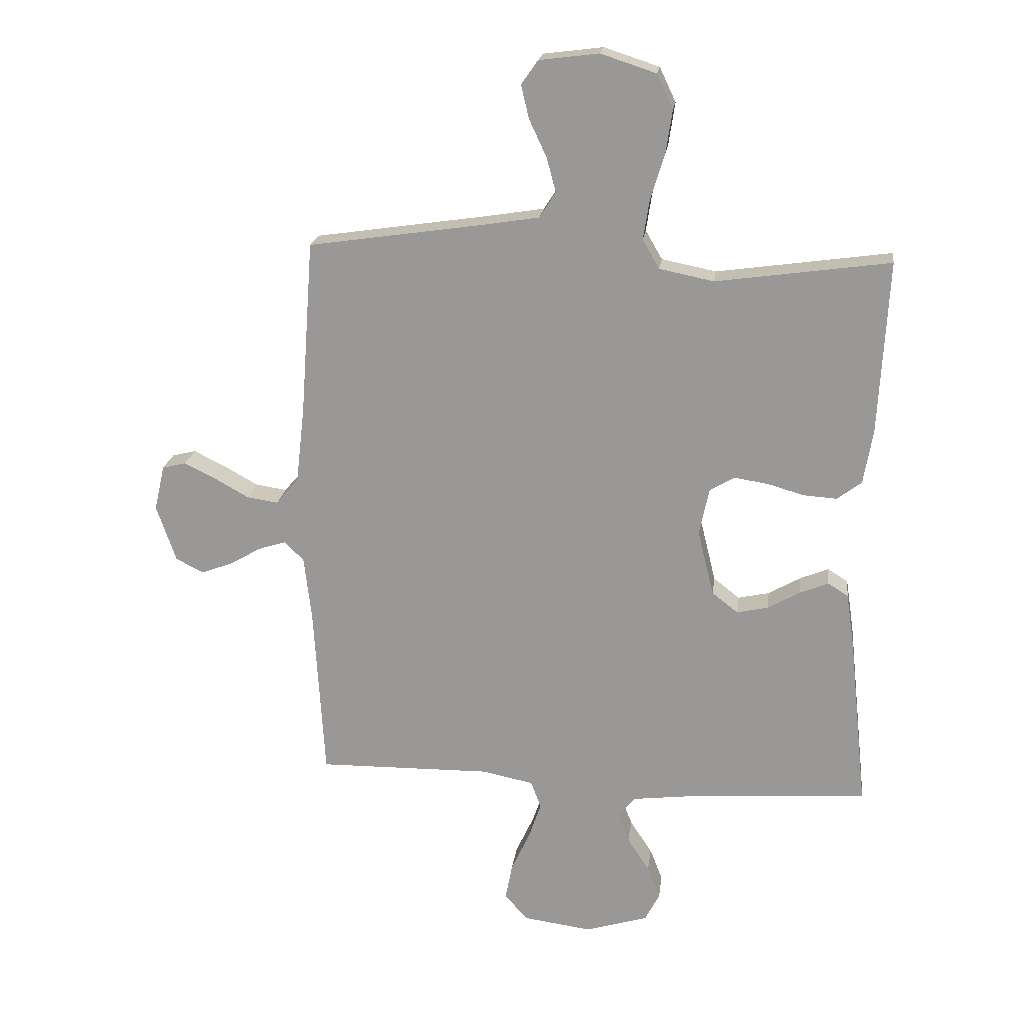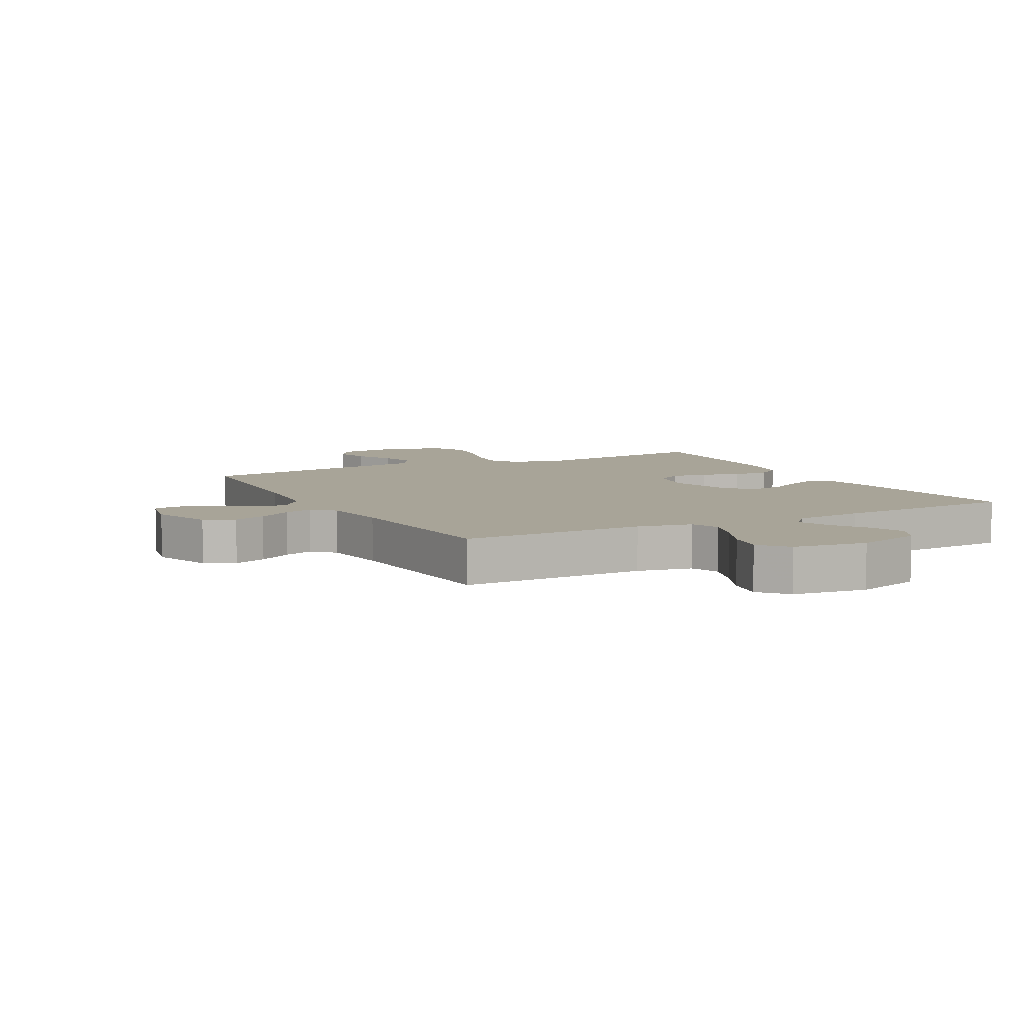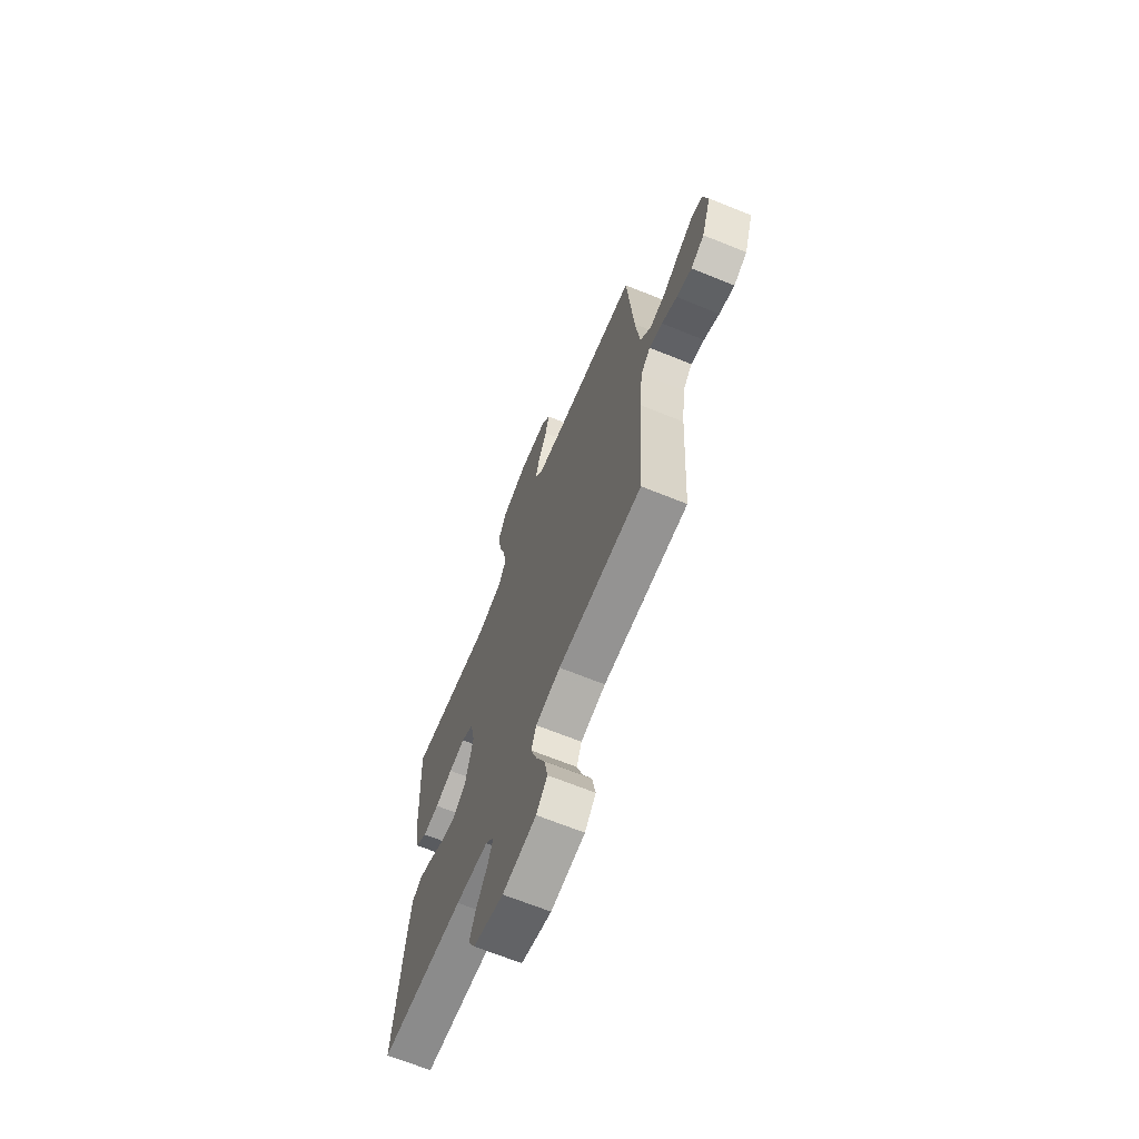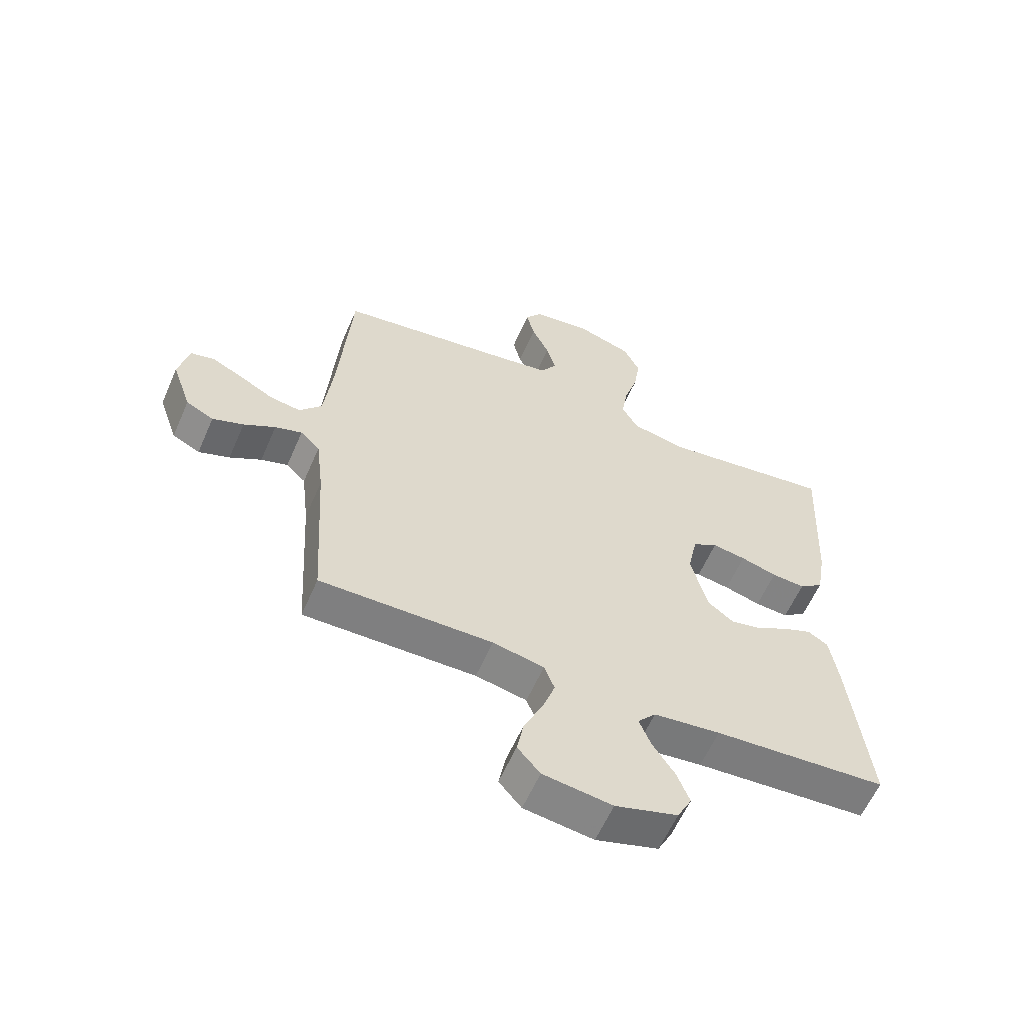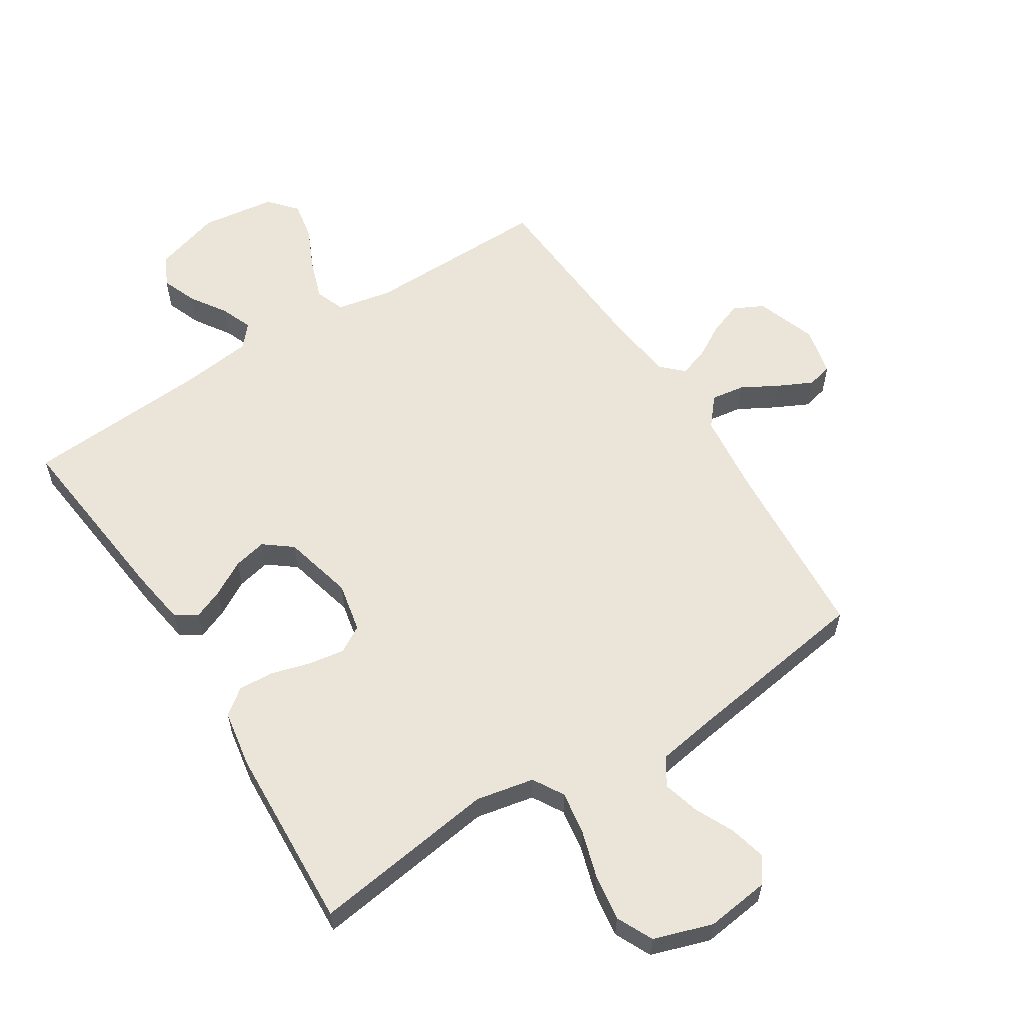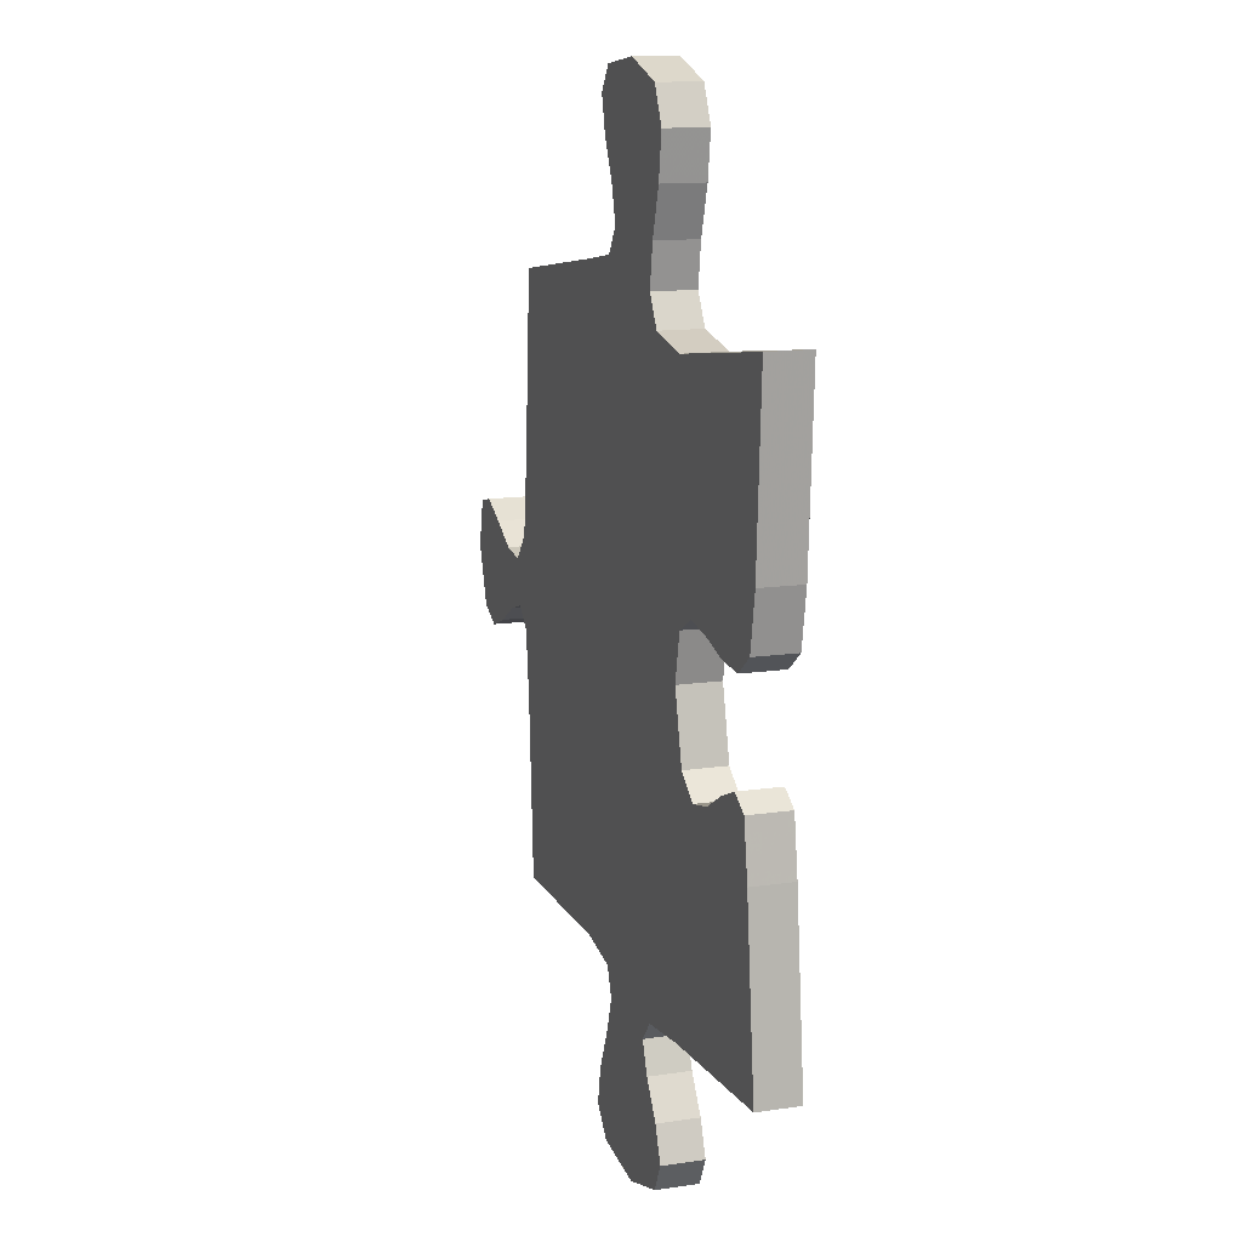
<metadata>
{"format":"obj","ext":"obj","renderer":"f3d","projection":"perspective","resolution":1024,"background":"white","views":[{"elev":20.1,"azim":-172.6,"up":"+Z"},{"elev":7.0,"azim":151.9,"up":"+Y"},{"elev":-67.5,"azim":67.9,"up":"+Z"},{"elev":-60.0,"azim":156.5,"up":"+Z"},{"elev":58.7,"azim":-32.5,"up":"+Y"},{"elev":13.5,"azim":-108.5,"up":"+Z"}]}
</metadata>
<code>
v 0.5 0.07 -0.5
v 0.2 0.07 -0.496
v 0.111 0.07 -0.514
v 0.093 0.07 -0.561
v 0.115 0.07 -0.625
v 0.147 0.07 -0.694
v 0.159 0.07 -0.757
v 0.12 0.07 -0.802
v 0 0.07 -0.818
v -0.108 0.07 -0.785
v -0.133 0.07 -0.736
v -0.111 0.07 -0.679
v -0.073 0.07 -0.621
v -0.053 0.07 -0.57
v -0.084 0.07 -0.534
v -0.2 0.07 -0.52
v -0.5 0.07 -0.5
v -0.468 0.07 -0.2
v -0.454 0.07 -0.107
v -0.419 0.07 -0.085
v -0.37 0.07 -0.105
v -0.314 0.07 -0.137
v -0.26 0.07 -0.149
v -0.215 0.07 -0.114
v -0.187 0.07 0
v -0.204 0.07 0.081
v -0.247 0.07 0.106
v -0.305 0.07 0.097
v -0.368 0.07 0.079
v -0.426 0.07 0.075
v -0.468 0.07 0.107
v -0.484 0.07 0.2
v -0.5 0.07 0.5
v -0.2 0.07 0.458
v -0.106 0.07 0.477
v -0.077 0.07 0.527
v -0.088 0.07 0.597
v -0.112 0.07 0.675
v -0.123 0.07 0.749
v -0.095 0.07 0.808
v 0 0.07 0.839
v 0.103 0.07 0.826
v 0.132 0.07 0.785
v 0.118 0.07 0.727
v 0.088 0.07 0.663
v 0.072 0.07 0.604
v 0.1 0.07 0.56
v 0.2 0.07 0.544
v 0.5 0.07 0.5
v 0.522 0.07 0.2
v 0.537 0.07 0.067
v 0.576 0.07 0.021
v 0.63 0.07 0.029
v 0.689 0.07 0.062
v 0.744 0.07 0.089
v 0.785 0.07 0.079
v 0.803 0.07 0
v 0.769 0.07 -0.098
v 0.721 0.07 -0.122
v 0.667 0.07 -0.102
v 0.612 0.07 -0.07
v 0.565 0.07 -0.055
v 0.531 0.07 -0.088
v 0.518 0.07 -0.2
v 0.5 0 -0.5
v 0.2 0 -0.496
v 0.111 0 -0.514
v 0.093 0 -0.561
v 0.115 0 -0.625
v 0.147 0 -0.694
v 0.159 0 -0.757
v 0.12 0 -0.802
v 0 0 -0.818
v -0.108 0 -0.785
v -0.133 0 -0.736
v -0.111 0 -0.679
v -0.073 0 -0.621
v -0.053 0 -0.57
v -0.084 0 -0.534
v -0.2 0 -0.52
v -0.5 0 -0.5
v -0.468 0 -0.2
v -0.454 0 -0.107
v -0.419 0 -0.085
v -0.37 0 -0.105
v -0.314 0 -0.137
v -0.26 0 -0.149
v -0.215 0 -0.114
v -0.187 0 0
v -0.204 0 0.081
v -0.247 0 0.106
v -0.305 0 0.097
v -0.368 0 0.079
v -0.426 0 0.075
v -0.468 0 0.107
v -0.484 0 0.2
v -0.5 0 0.5
v -0.2 0 0.458
v -0.106 0 0.477
v -0.077 0 0.527
v -0.088 0 0.597
v -0.112 0 0.675
v -0.123 0 0.749
v -0.095 0 0.808
v 0 0 0.839
v 0.103 0 0.826
v 0.132 0 0.785
v 0.118 0 0.727
v 0.088 0 0.663
v 0.072 0 0.604
v 0.1 0 0.56
v 0.2 0 0.544
v 0.5 0 0.5
v 0.522 0 0.2
v 0.537 0 0.067
v 0.576 0 0.021
v 0.63 0 0.029
v 0.689 0 0.062
v 0.744 0 0.089
v 0.785 0 0.079
v 0.803 0 0
v 0.769 0 -0.098
v 0.721 0 -0.122
v 0.667 0 -0.102
v 0.612 0 -0.07
v 0.565 0 -0.055
v 0.531 0 -0.088
v 0.518 0 -0.2
f 58 59 60 61
f 58 61 62
f 57 58 62
f 56 57 62
f 53 54 55 56
f 53 56 62
f 52 53 62 63
f 48 49 50
f 47 48 50 51
f 42 43 44 45
f 42 45 46
f 41 42 46
f 40 41 46
f 37 38 39 40
f 36 37 40 46
f 35 36 46 47
f 31 32 33 34
f 31 34 35
f 28 29 30 31
f 27 28 31 35
f 26 27 35 47
f 19 20 21 22
f 19 22 23
f 16 17 18 19
f 15 16 19 23
f 14 15 23 24
f 10 11 12 13
f 10 13 14
f 9 10 14
f 8 9 14
f 5 6 7 8
f 4 5 8 14
f 3 4 14 24
f 64 1 2
f 63 64 2 3
f 25 26 47 51
f 25 51 52 63
f 3 24 25 63
f 125 124 123 122
f 126 125 122
f 126 122 121
f 126 121 120
f 120 119 118 117
f 126 120 117
f 127 126 117 116
f 114 113 112
f 115 114 112 111
f 109 108 107 106
f 110 109 106
f 110 106 105
f 110 105 104
f 104 103 102 101
f 110 104 101 100
f 111 110 100 99
f 98 97 96 95
f 99 98 95
f 95 94 93 92
f 99 95 92 91
f 111 99 91 90
f 86 85 84 83
f 87 86 83
f 83 82 81 80
f 87 83 80 79
f 88 87 79 78
f 77 76 75 74
f 78 77 74
f 78 74 73
f 78 73 72
f 72 71 70 69
f 78 72 69 68
f 88 78 68 67
f 66 65 128
f 67 66 128 127
f 115 111 90 89
f 127 116 115 89
f 127 89 88 67
f 1 65 66 2
f 2 66 67 3
f 3 67 68 4
f 4 68 69 5
f 5 69 70 6
f 6 70 71 7
f 7 71 72 8
f 8 72 73 9
f 9 73 74 10
f 10 74 75 11
f 11 75 76 12
f 12 76 77 13
f 13 77 78 14
f 14 78 79 15
f 15 79 80 16
f 16 80 81 17
f 17 81 82 18
f 18 82 83 19
f 19 83 84 20
f 20 84 85 21
f 21 85 86 22
f 22 86 87 23
f 23 87 88 24
f 24 88 89 25
f 25 89 90 26
f 26 90 91 27
f 27 91 92 28
f 28 92 93 29
f 29 93 94 30
f 30 94 95 31
f 31 95 96 32
f 32 96 97 33
f 33 97 98 34
f 34 98 99 35
f 35 99 100 36
f 36 100 101 37
f 37 101 102 38
f 38 102 103 39
f 39 103 104 40
f 40 104 105 41
f 41 105 106 42
f 42 106 107 43
f 43 107 108 44
f 44 108 109 45
f 45 109 110 46
f 46 110 111 47
f 47 111 112 48
f 48 112 113 49
f 49 113 114 50
f 50 114 115 51
f 51 115 116 52
f 52 116 117 53
f 53 117 118 54
f 54 118 119 55
f 55 119 120 56
f 56 120 121 57
f 57 121 122 58
f 58 122 123 59
f 59 123 124 60
f 60 124 125 61
f 61 125 126 62
f 62 126 127 63
f 63 127 128 64
f 64 128 65 1

</code>
